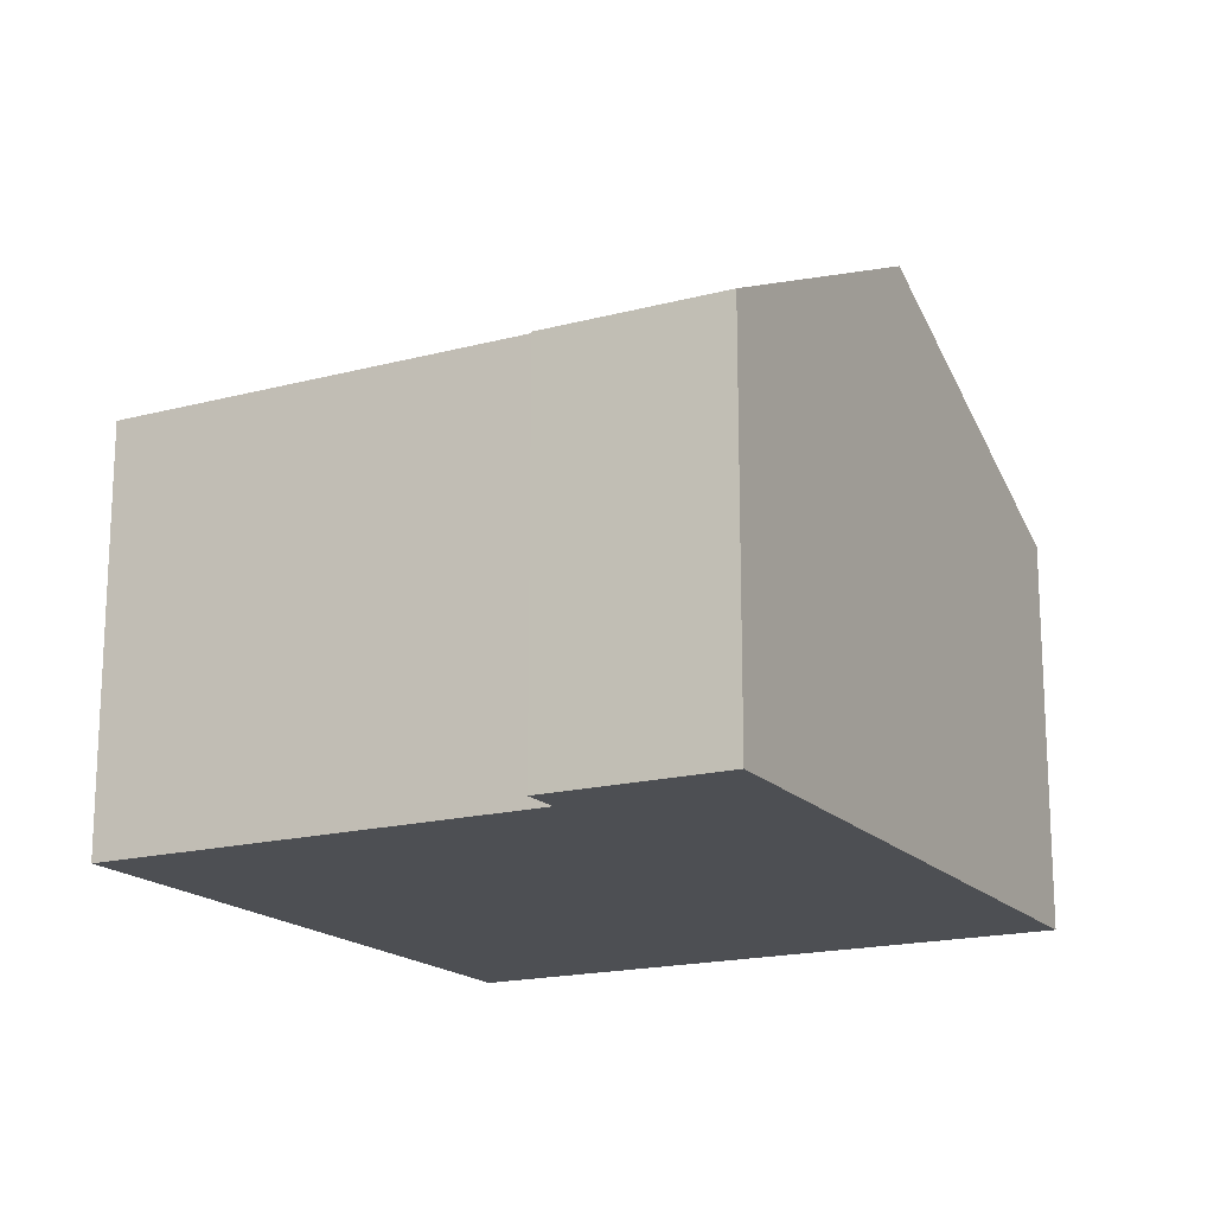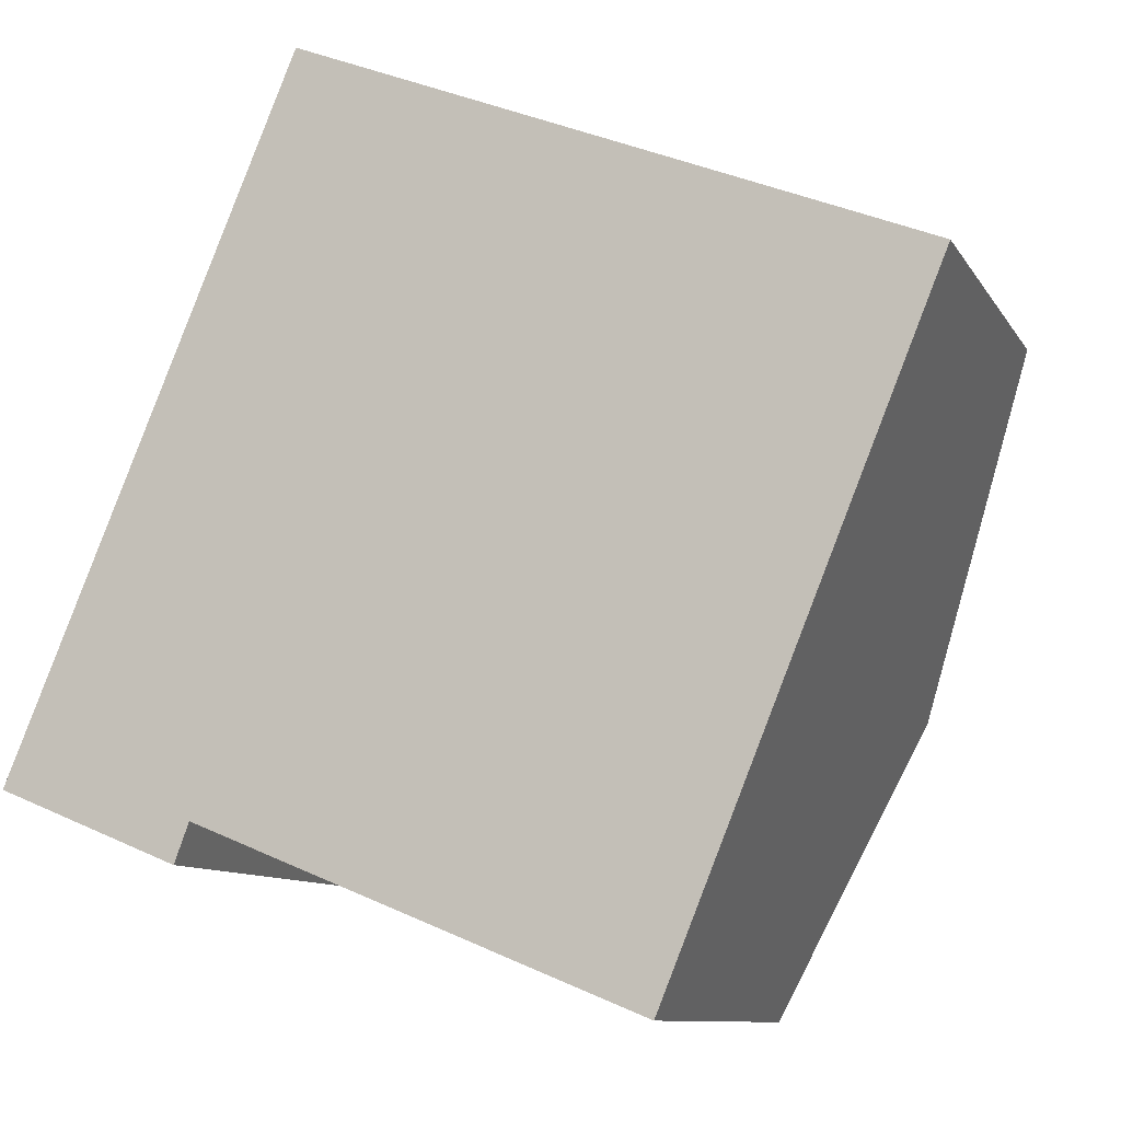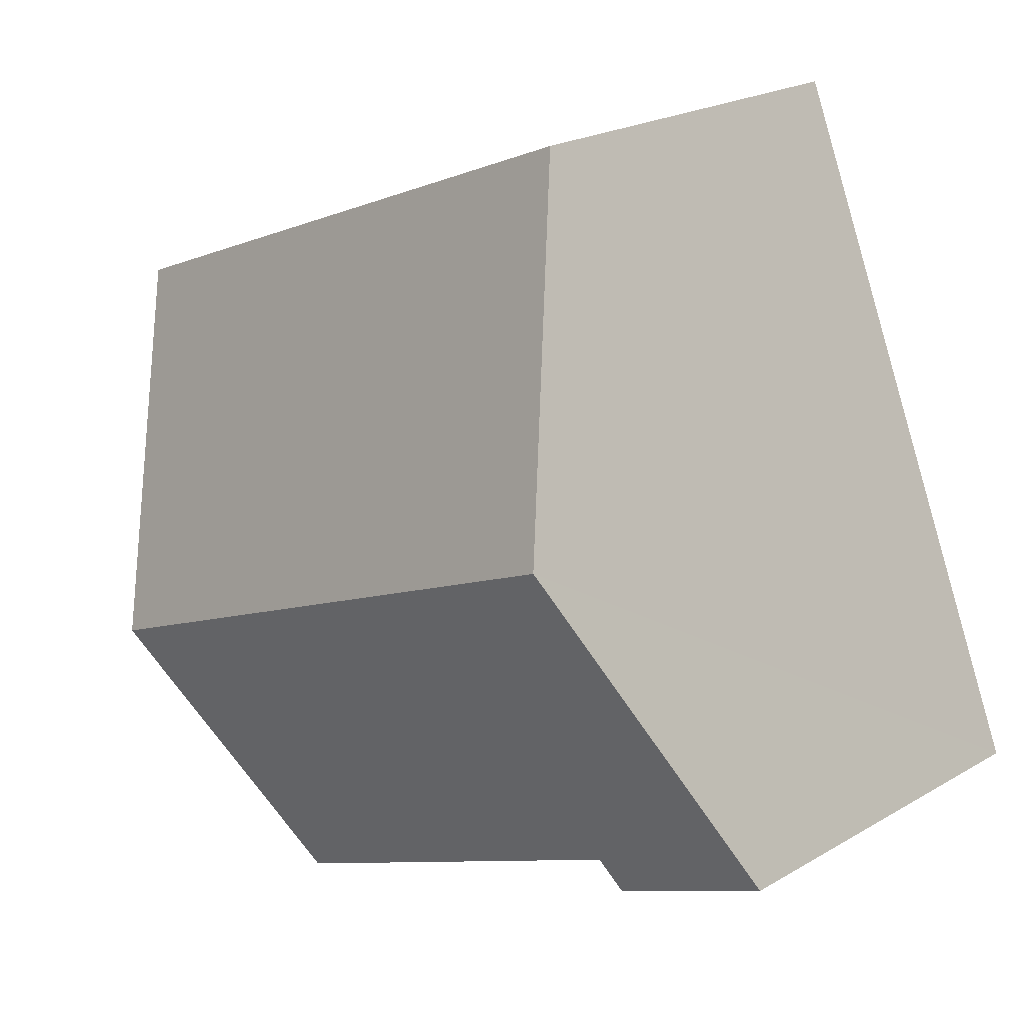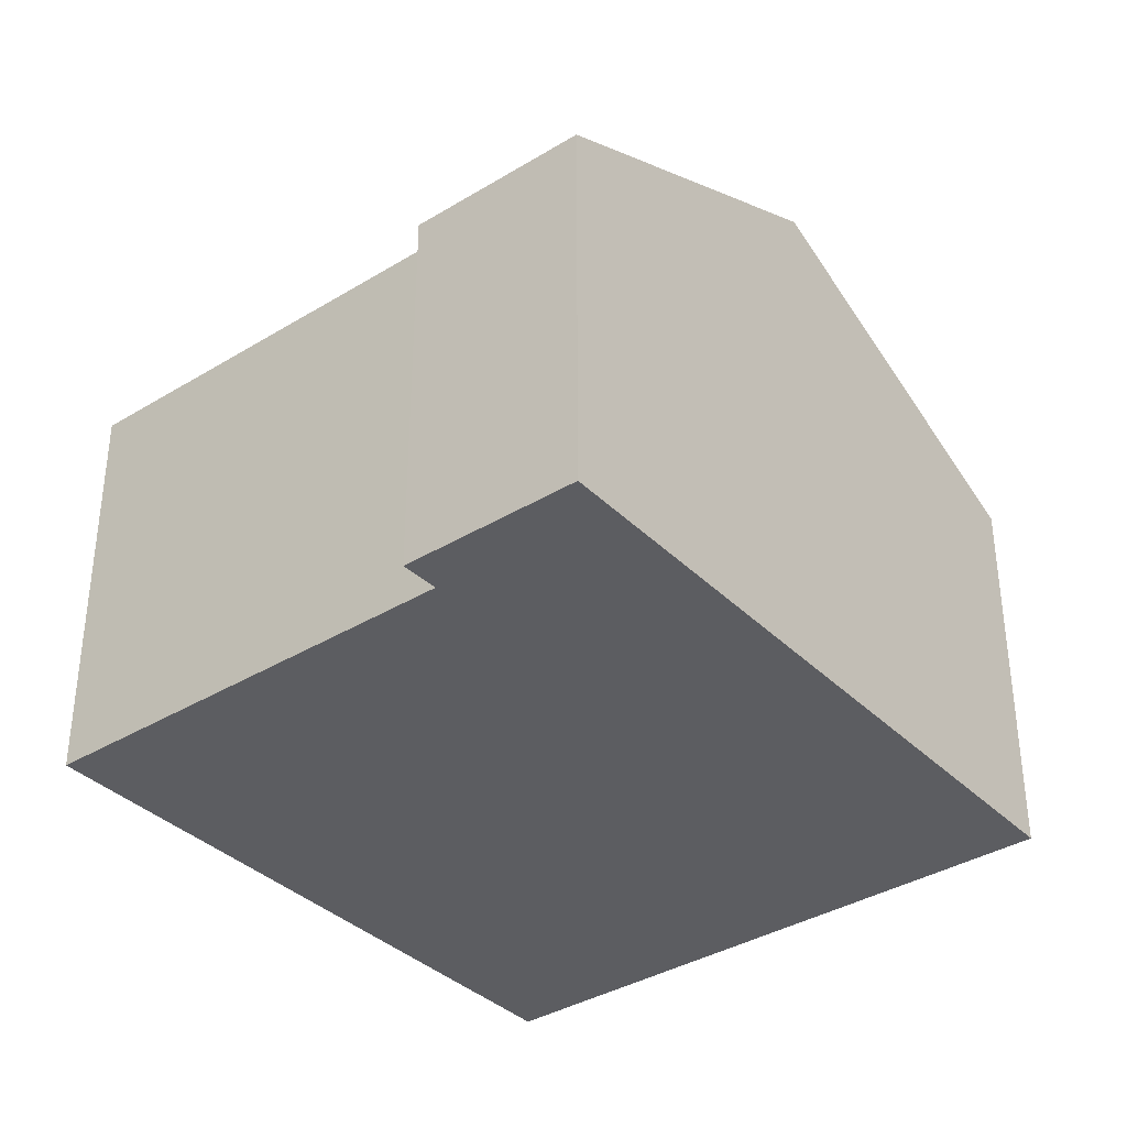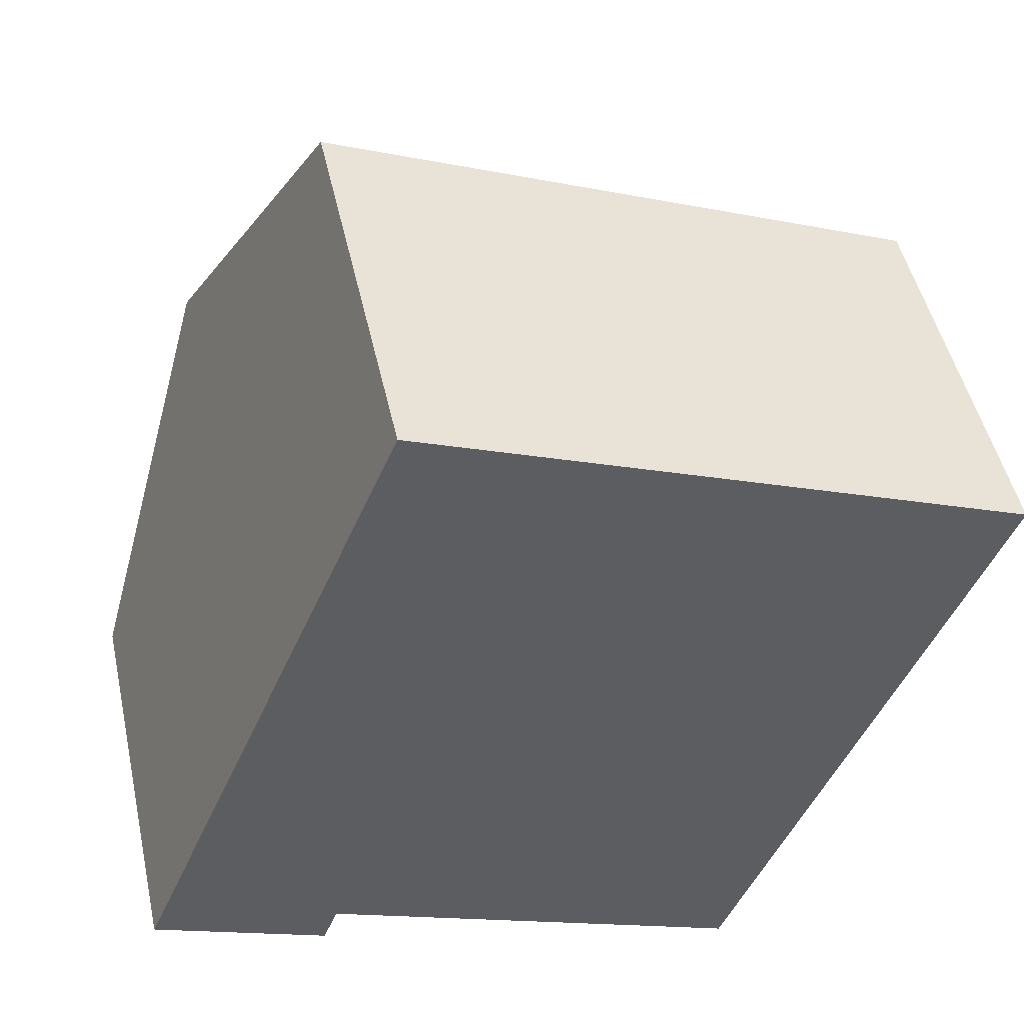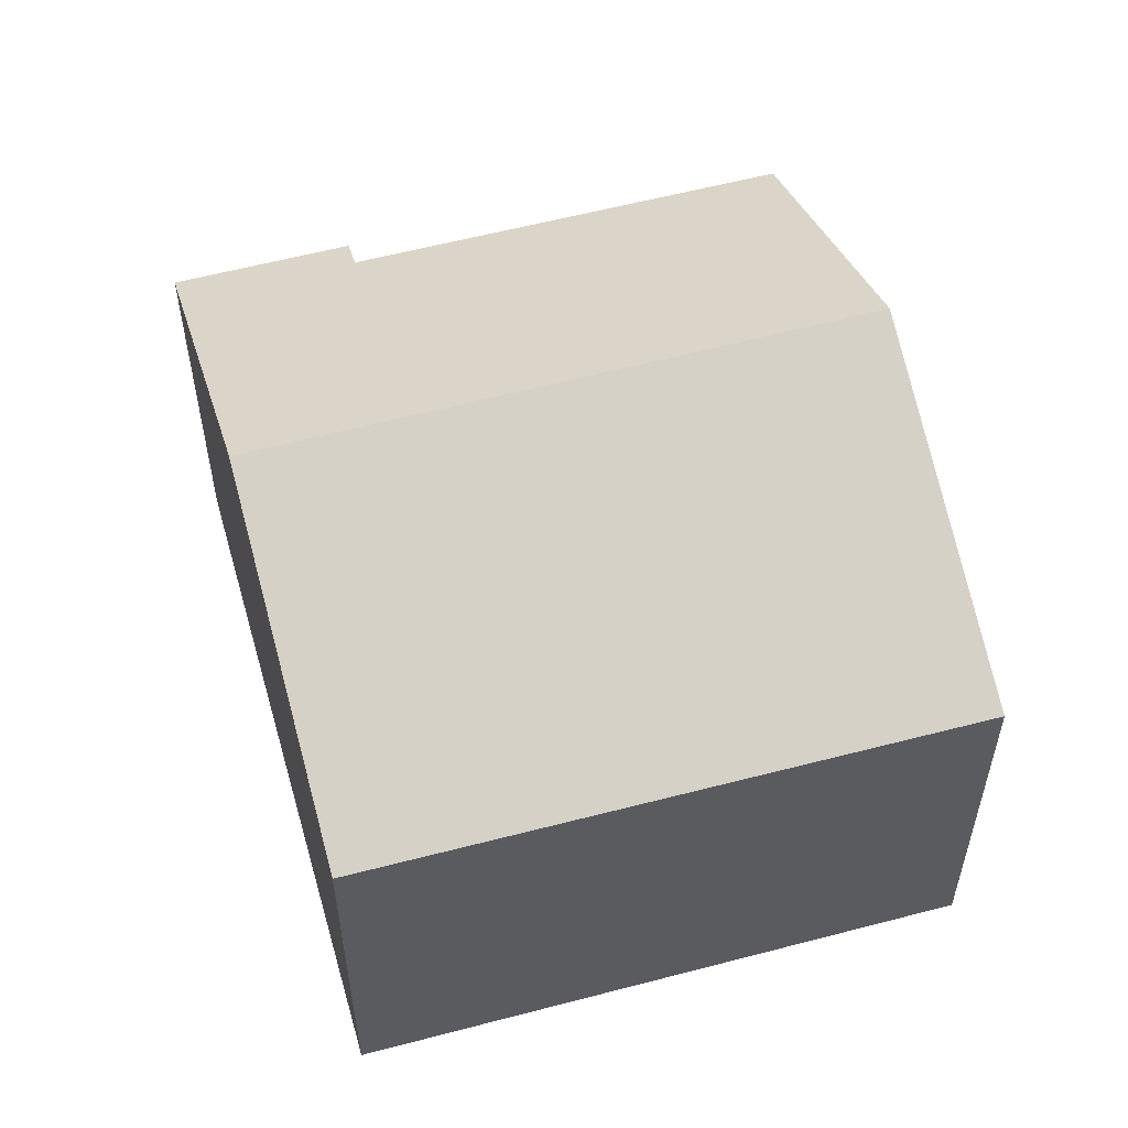
<metadata>
{"format":"obj","ext":"obj","renderer":"f3d","projection":"perspective","resolution":1024,"background":"white","views":[{"elev":-17.5,"azim":-130.0,"up":"+Y"},{"elev":-9.8,"azim":18.8,"up":"+Z"},{"elev":21.7,"azim":-135.9,"up":"+Z"},{"elev":-36.3,"azim":-119.3,"up":"+Y"},{"elev":48.4,"azim":-12.3,"up":"+Z"},{"elev":56.0,"azim":6.4,"up":"+Y"}]}
</metadata>
<code>
v  0 7.529 4.61e-16
v  3.576 7.882 -0.629
v  3.304 7.527 -1.356
v  14.03 10.71 1.756
v  11.71 7.885 -3.942
v  2.649 10.71 6.404
v  5.291 7.538 12.79
v  16.68 7.496 8.24
v  0 0 0
v  3.304 8.303e-17 -1.356
v  11.71 2.414e-16 -3.942
v  3.576 3.852e-17 -0.629
v  2.649 -3.921e-16 6.404
v  5.291 -7.833e-16 12.79
v  16.68 -5.046e-16 8.24
v  14.03 -1.075e-16 1.756
g defaultobject
f 1 2 3
f 2 4 5
f 4 2 1
f 4 1 6
f 7 4 6
f 4 7 8
f 3 9 1
f 9 3 10
f 11 2 5
f 2 11 12
f 9 6 1
f 6 9 7
f 7 9 13
f 7 13 14
f 14 8 7
f 8 14 15
f 15 4 8
f 4 15 5
f 5 15 16
f 5 16 11
f 12 3 2
f 3 12 10
f 13 15 14
f 15 13 9
f 15 9 16
f 16 9 12
f 12 9 10
f 11 16 12

</code>
